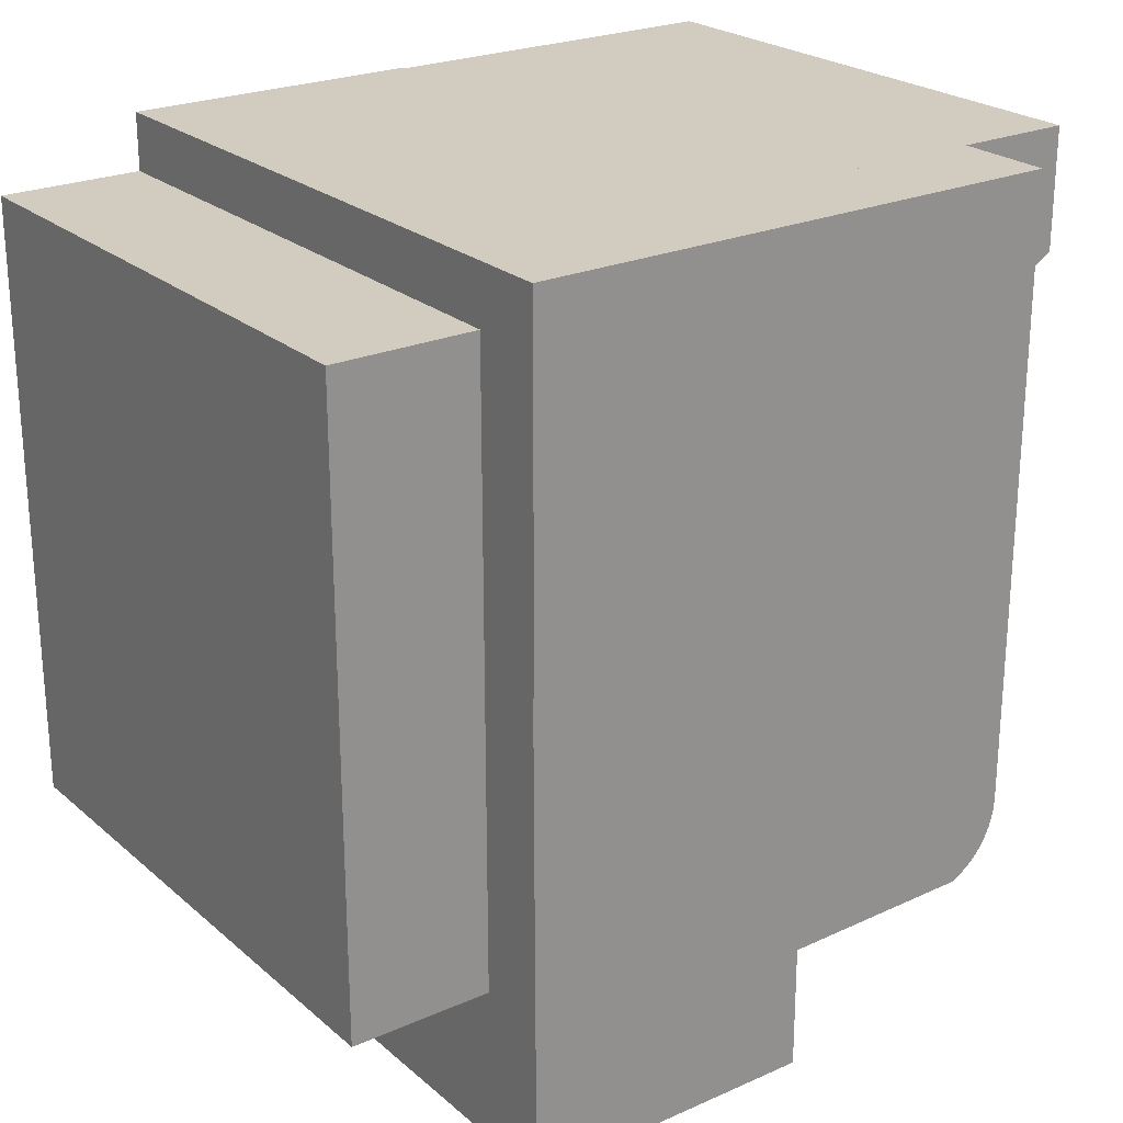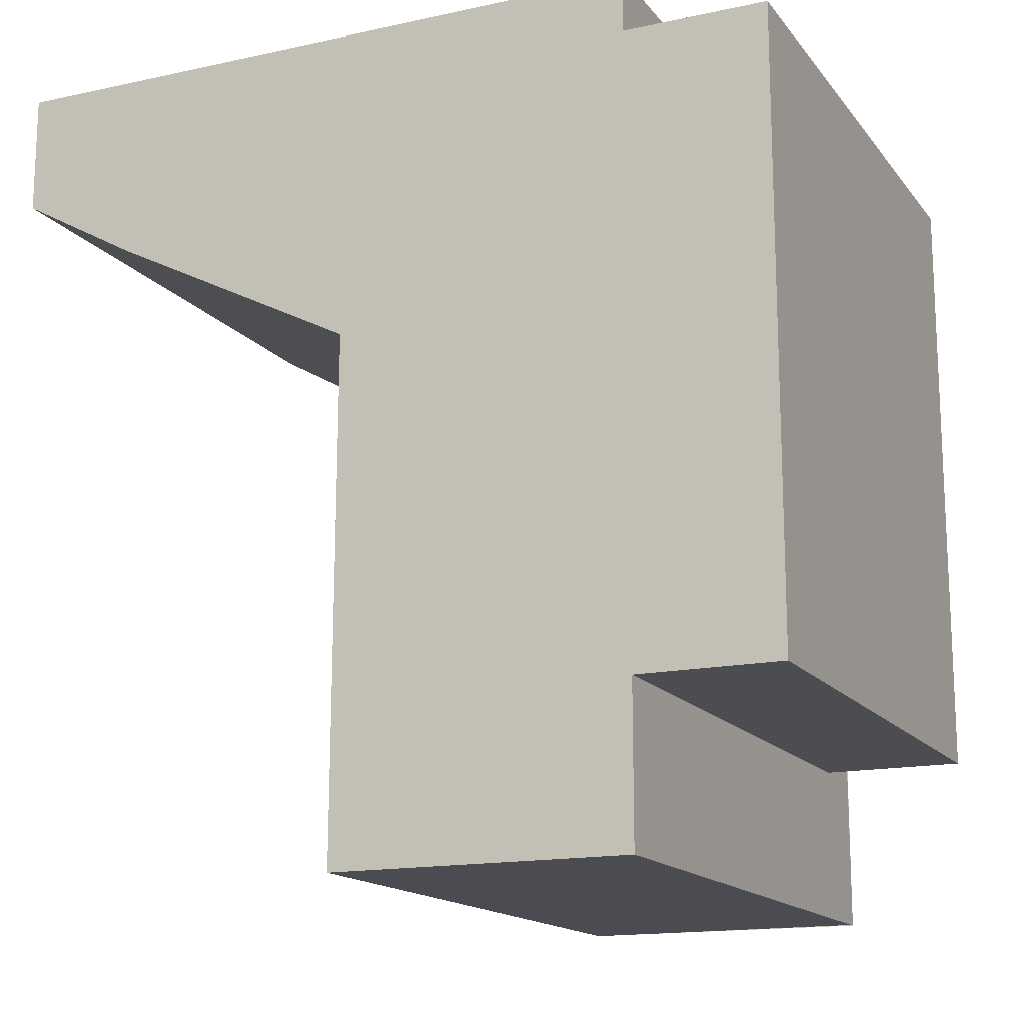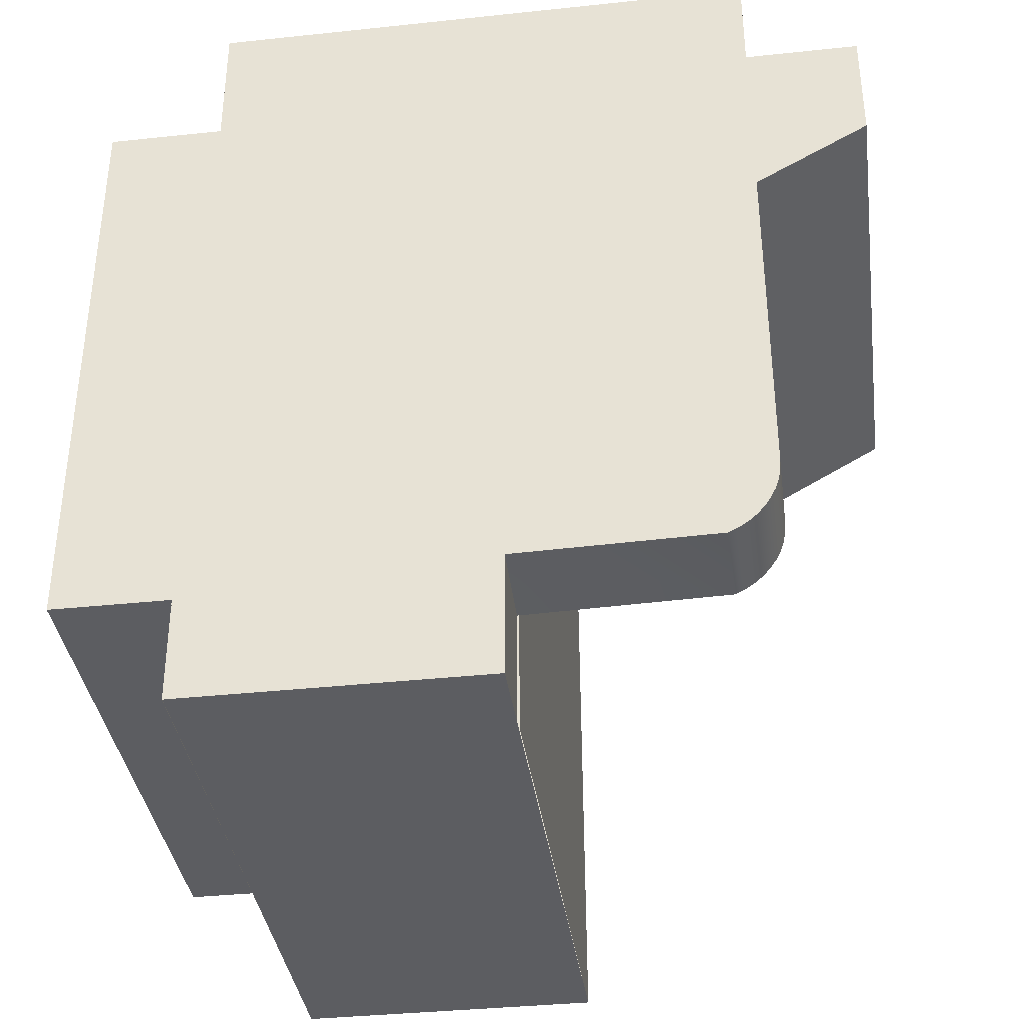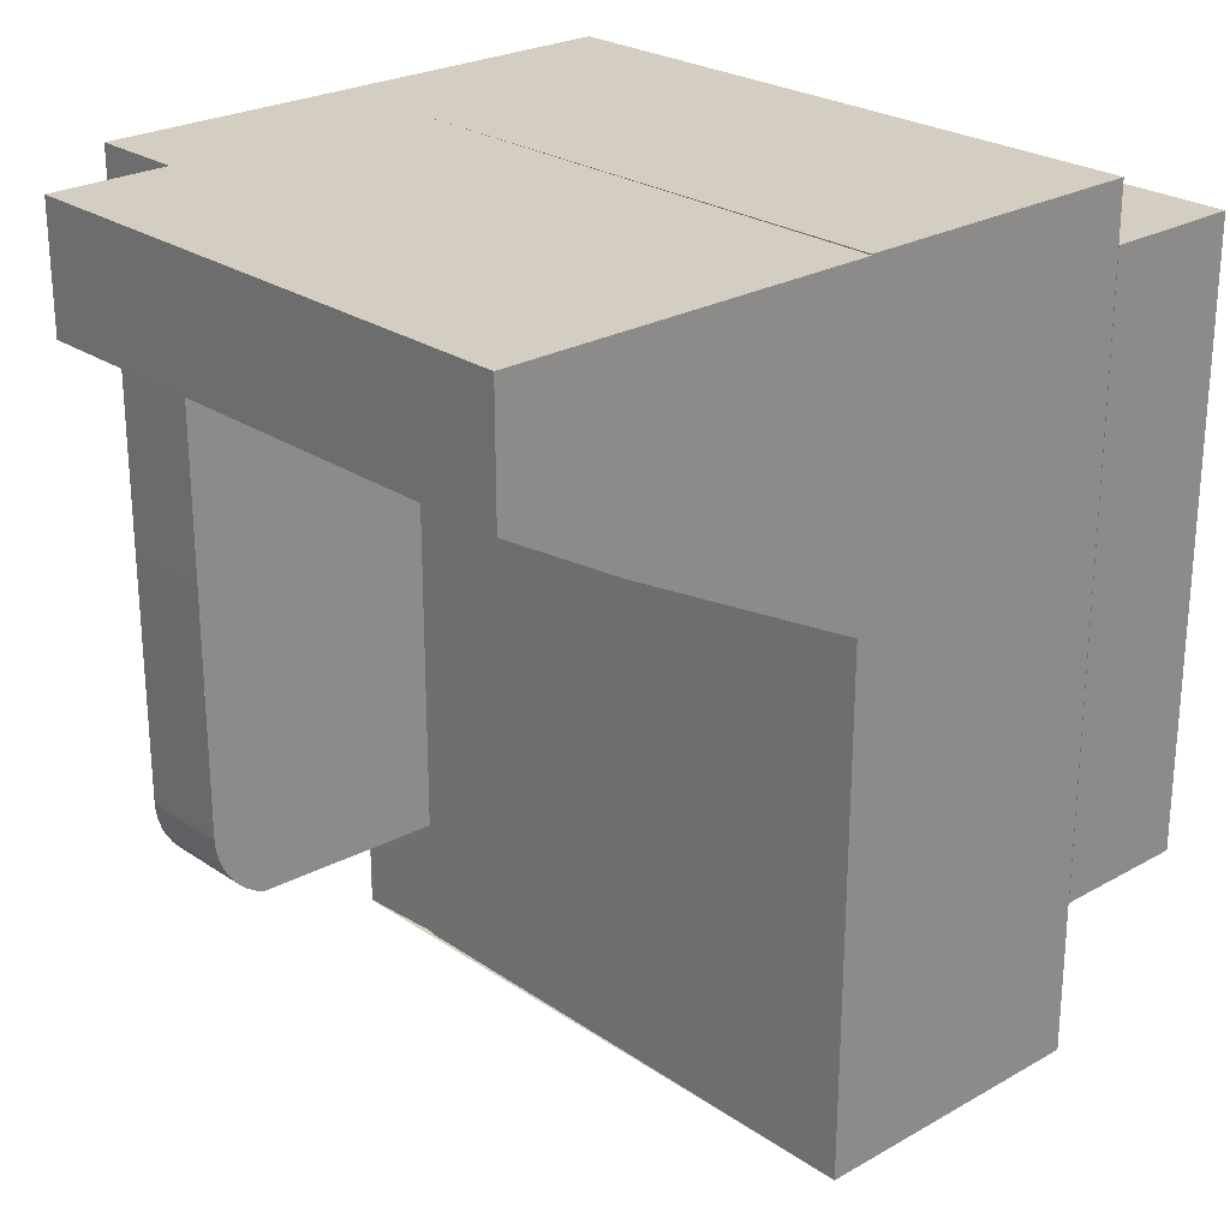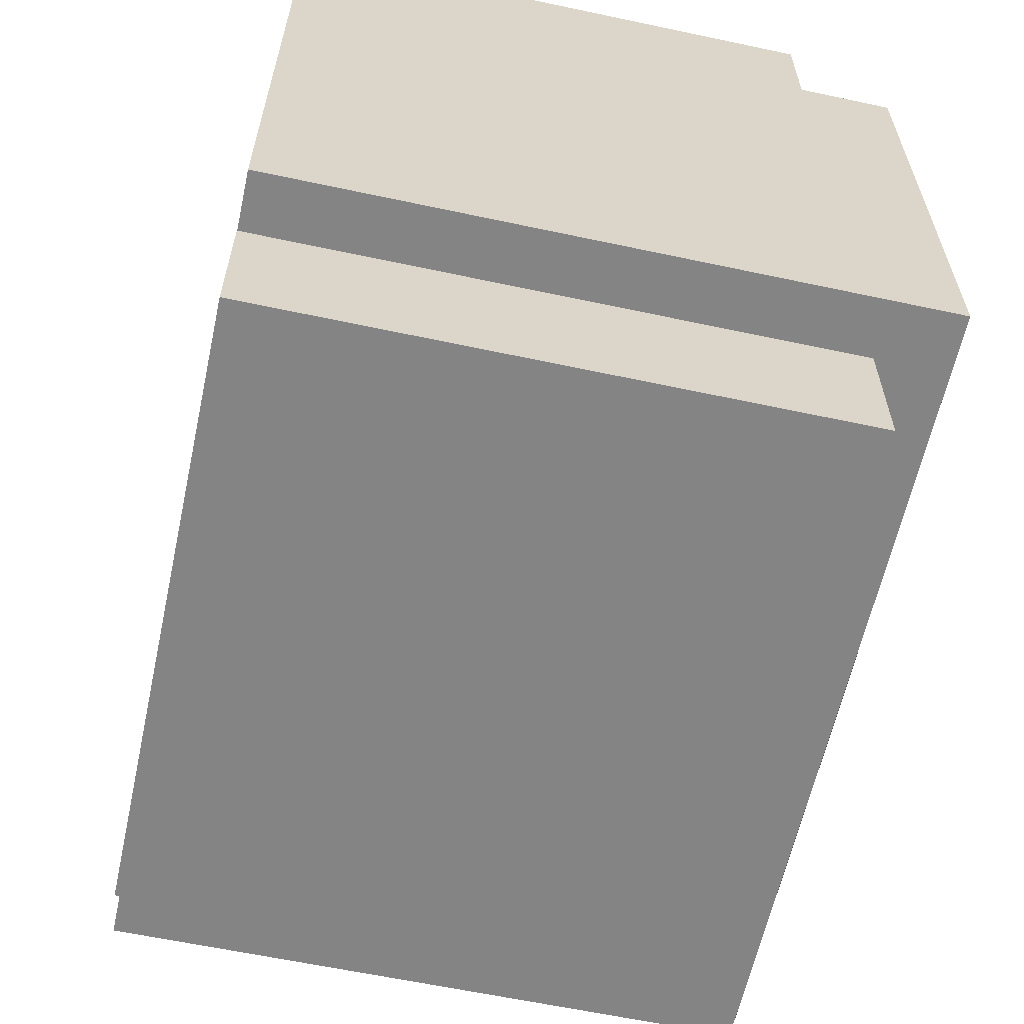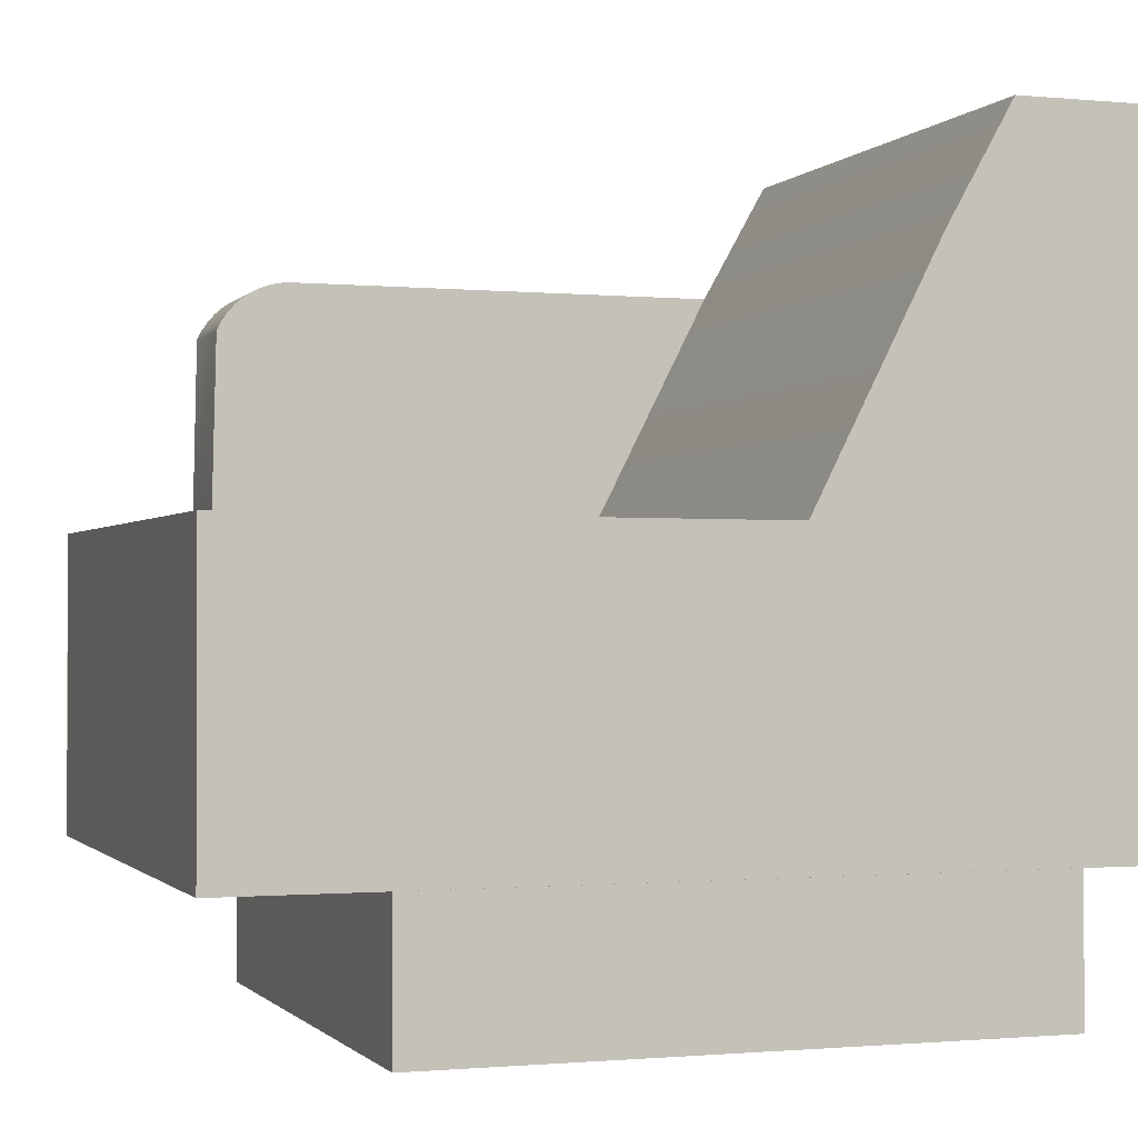
<metadata>
{"format":"obj","ext":"obj","renderer":"f3d","projection":"perspective","resolution":1024,"background":"white","views":[{"elev":24.0,"azim":53.9,"up":"+Z"},{"elev":-15.6,"azim":-65.5,"up":"+Z"},{"elev":-37.0,"azim":97.8,"up":"+Z"},{"elev":24.9,"azim":-132.6,"up":"+Z"},{"elev":-61.4,"azim":-12.3,"up":"+Y"},{"elev":-1.0,"azim":-109.2,"up":"+Y"}]}
</metadata>
<code>
v 0.07768 -0.3506 -0.1517
v -0.3526 -0.3506 0.3145
v -0.3526 -0.3506 -0.1517
v 0.07768 -0.3506 0.3145
v -0.3526 -0.243 -0.1517
v 0.07768 -0.243 0.3145
v -0.3526 -0.243 0.3145
v 0.07768 -0.243 -0.1517
v 0.06001 0.1386 -0.1684
v 0.1317 0.1313 -0.172
v 0.06001 0.1313 -0.172
v 0.1317 0.1386 -0.1684
v 0.1317 -0.01752 -0.175
v 0.06001 -0.01889 -0.1755
v 0.06001 0.1453 -0.1639
v 0.1317 0.1453 -0.1639
v 0.1313 -0.01751 -0.2692
v 0.06001 0.1513 -0.1586
v 0.1317 0.1513 -0.1586
v 0.05885 -0.01889 -0.2668
v 0.06001 0.1566 -0.1526
v 0.1317 0.1566 -0.1526
v 0.06001 0.1611 -0.1459
v 0.1317 0.1611 -0.1459
v 0.06001 0.1647 -0.1386
v 0.1317 0.1647 -0.1386
v -0.3524 -0.01728 -0.2699
v 0.06001 -0.01889 0.1194
v 0.05885 -0.01728 -0.2667
v 0.06001 0.1694 -0.1151
v 0.06001 0.1673 -0.131
v 0.1317 0.1673 -0.131
v -0.3524 -0.01889 0.1194
v 0.06001 0.1694 0.2156
v 0.06001 0.1688 -0.1231
v 0.1317 0.1688 -0.1231
v -0.3524 -0.243 -0.2699
v -0.3524 0.1694 0.2156
v 0.06001 0.1694 0.3576
v 0.1317 0.1694 -0.1151
v -0.3524 -0.01889 0.3568
v 0.1317 -0.243 -0.2693
v -0.3524 0.259 0.2661
v 0.06001 0.259 0.3576
v 0.1317 -0.243 0.09072
v -0.3524 -0.01889 0.3576
v 0.1317 -0.01728 -0.2693
v 0.06001 -0.01889 0.3576
v 0.1317 0.1694 0.3576
v 0.06001 0.259 0.2661
v 0.06001 0.259 0.3568
v -0.3524 0.259 0.3568
v 0.1317 -0.243 -0.2655
v -0.3524 -0.243 0.3576
v 0.1317 -0.01889 0.3576
v 0.06001 -0.243 0.3576
v 0.1317 -0.243 0.3576
v 0.0602 -0.01889 -0.1741
v 0.06003 -0.01889 -0.1741
v 0.1273 -0.243 -0.2699
v 0.1317 -0.243 -0.2699
v 0.1317 -0.2439 0.09072
g mesh1_mesh1-geometry
f 1 2 3
f 2 1 4
f 3 2 1
f 4 1 2
f 2 5 3
f 3 5 2
f 5 1 3
f 3 1 5
f 1 6 4
f 4 6 1
f 6 2 4
f 4 2 6
f 5 2 7
f 7 2 5
f 1 5 8
f 8 5 1
f 6 1 8
f 8 1 6
f 2 6 7
f 7 6 2
f 6 5 7
f 7 5 6
f 5 6 8
f 8 6 5
g mesh2_mesh2-geometry
l 5 7
l 8 5
l 3 5
l 7 6
l 2 7
l 6 8
l 1 8
l 1 3
l 3 2
l 4 6
l 2 4
l 4 1
g mesh3_mesh3-geometry
f 9 10 11
f 10 9 12
f 10 13 11
f 14 9 11
f 15 12 9
f 12 13 10
f 11 13 14
f 14 15 9
f 12 15 16
f 16 13 12
f 17 14 13
f 14 18 15
f 18 16 15
f 19 13 16
f 14 17 20
f 14 21 18
f 16 18 19
f 22 13 19
f 14 23 21
f 22 18 21
f 18 22 19
f 24 13 22
f 14 25 23
f 24 21 23
f 21 24 22
f 26 13 24
f 27 28 29
f 28 30 14
f 14 31 25
f 26 23 25
f 23 26 24
f 32 13 26
f 28 27 33
f 30 28 34
f 14 30 35
f 14 35 31
f 31 26 25
f 36 13 32
f 26 31 32
f 37 33 27
f 38 28 33
f 28 38 34
f 39 30 34
f 40 35 30
f 35 32 31
f 40 13 36
f 32 35 36
f 37 41 33
f 27 42 37
f 33 43 38
f 43 34 38
f 30 39 40
f 34 44 39
f 35 40 36
f 40 45 13
f 37 46 41
f 33 41 43
f 42 27 47
f 48 49 39
f 39 41 48
f 34 43 50
f 40 39 49
f 44 34 51
f 52 39 44
f 49 45 40
f 13 45 53
f 46 37 54
f 43 41 52
f 47 53 42
f 48 55 49
f 41 39 52
f 52 50 43
f 51 34 50
f 55 45 49
f 13 53 47
f 54 48 46
f 48 54 56
f 55 56 57
f 56 55 48
f 50 52 51
f 45 55 57
g mesh3_mesh3-geometry
f 11 10 9
f 12 9 10
f 11 13 10
f 11 9 14
f 9 12 15
f 10 13 12
f 14 13 11
f 9 15 14
f 16 15 12
f 12 13 16
f 13 14 58
f 58 14 13
f 13 14 17
f 15 18 14
f 15 16 18
f 16 13 19
f 58 14 59
f 59 14 58
f 20 17 14
f 18 21 14
f 19 18 16
f 19 13 22
f 20 29 14
f 14 29 20
f 21 23 14
f 21 18 22
f 19 22 18
f 22 13 24
f 29 28 14
f 14 28 29
f 23 25 14
f 23 21 24
f 22 24 21
f 24 13 26
f 29 28 27
f 14 30 28
f 25 31 14
f 25 23 26
f 24 26 23
f 26 13 32
f 33 27 28
f 34 28 30
f 35 30 14
f 31 35 14
f 25 26 31
f 32 13 36
f 32 31 26
f 27 33 37
f 33 28 38
f 48 34 28
f 28 34 48
f 34 38 28
f 34 30 39
f 30 35 40
f 31 32 35
f 36 13 40
f 36 35 32
f 33 41 37
f 37 42 27
f 38 43 33
f 34 48 39
f 39 48 34
f 38 34 43
f 40 39 30
f 39 44 34
f 36 40 35
f 13 45 40
f 41 46 37
f 43 41 33
f 47 27 42
f 56 37 42
f 42 37 56
f 60 42 37
f 37 42 60
f 39 49 48
f 48 41 39
f 50 43 34
f 49 39 40
f 51 34 44
f 44 39 52
f 40 45 49
f 53 45 13
f 54 37 46
f 48 46 41
f 41 46 48
f 52 41 43
f 42 53 47
f 61 47 42
f 42 47 61
f 37 56 54
f 54 56 37
f 56 42 57
f 57 42 56
f 42 60 61
f 61 60 42
f 49 55 48
f 52 39 41
f 43 50 52
f 50 34 51
f 51 52 44
f 44 52 51
f 49 45 55
f 57 53 45
f 45 53 57
f 53 45 62
f 62 45 53
f 47 53 13
f 46 48 54
f 57 42 53
f 53 42 57
f 56 54 48
f 57 56 55
f 48 55 56
f 51 52 50
f 57 55 45
g mesh4_mesh4-geometry
l 44 51
l 52 51
g mesh5_mesh5-geometry
l 14 58
l 14 28
l 29 14
l 58 55
l 29 28
g mesh6_mesh6-geometry
l 54 37
l 37 42
l 61 42
g mesh7_mesh7-geometry
l 46 41

</code>
